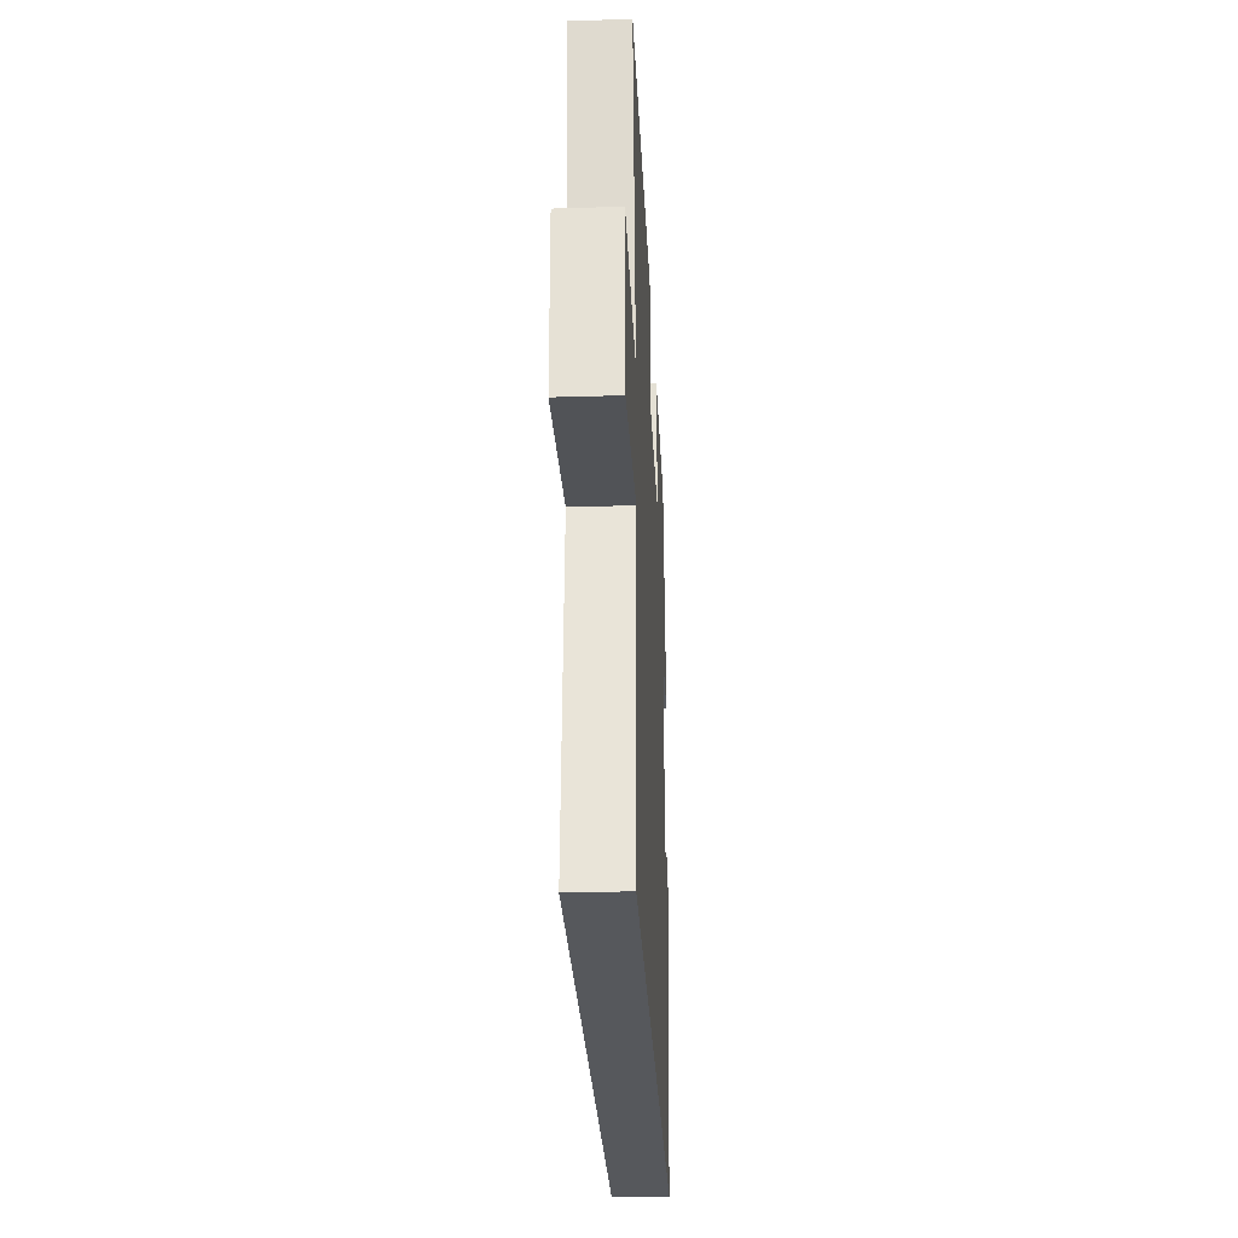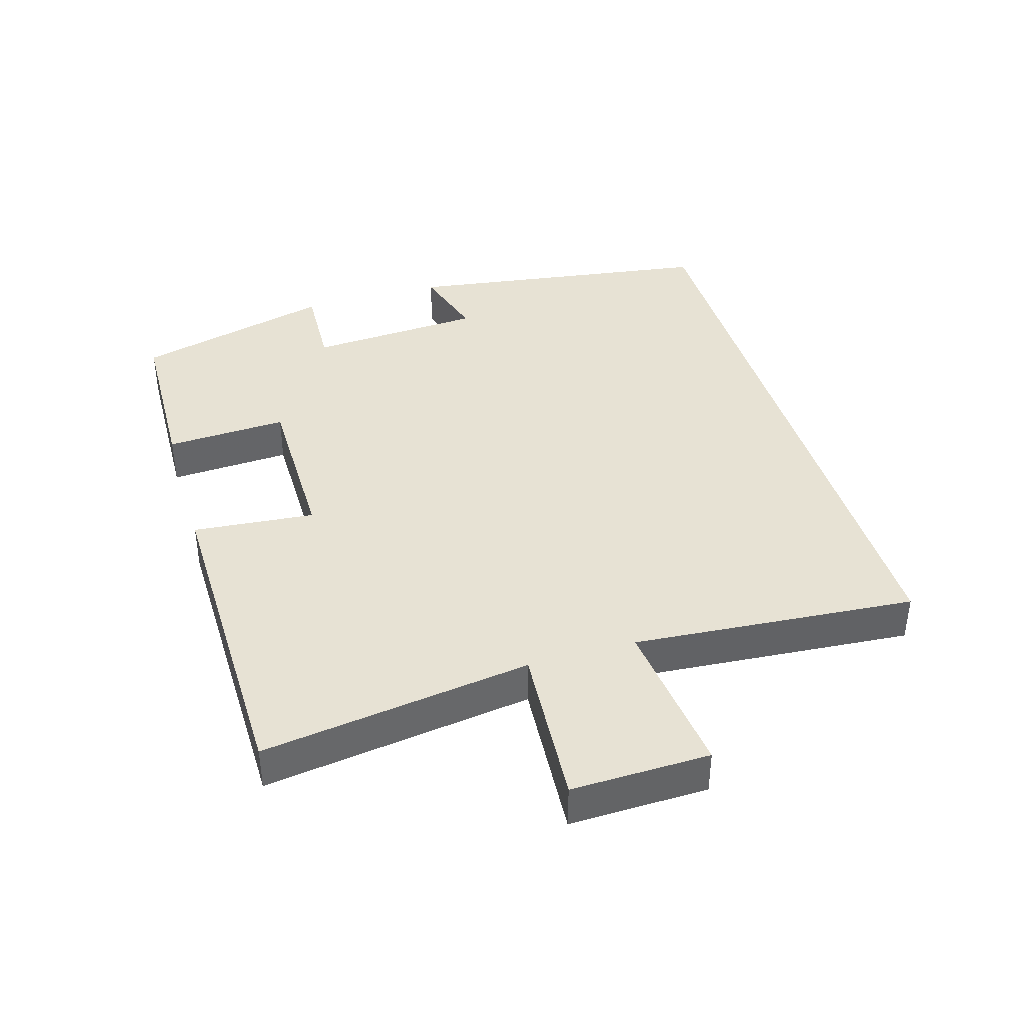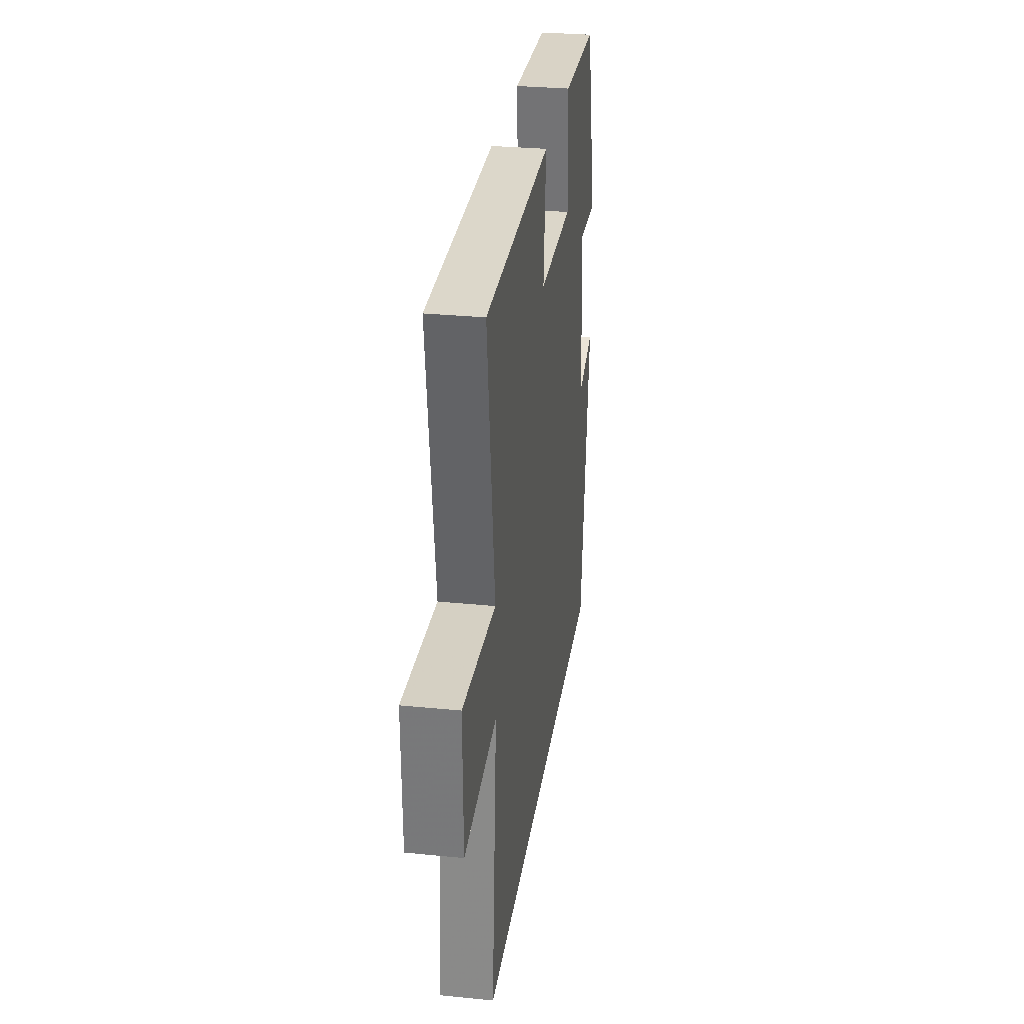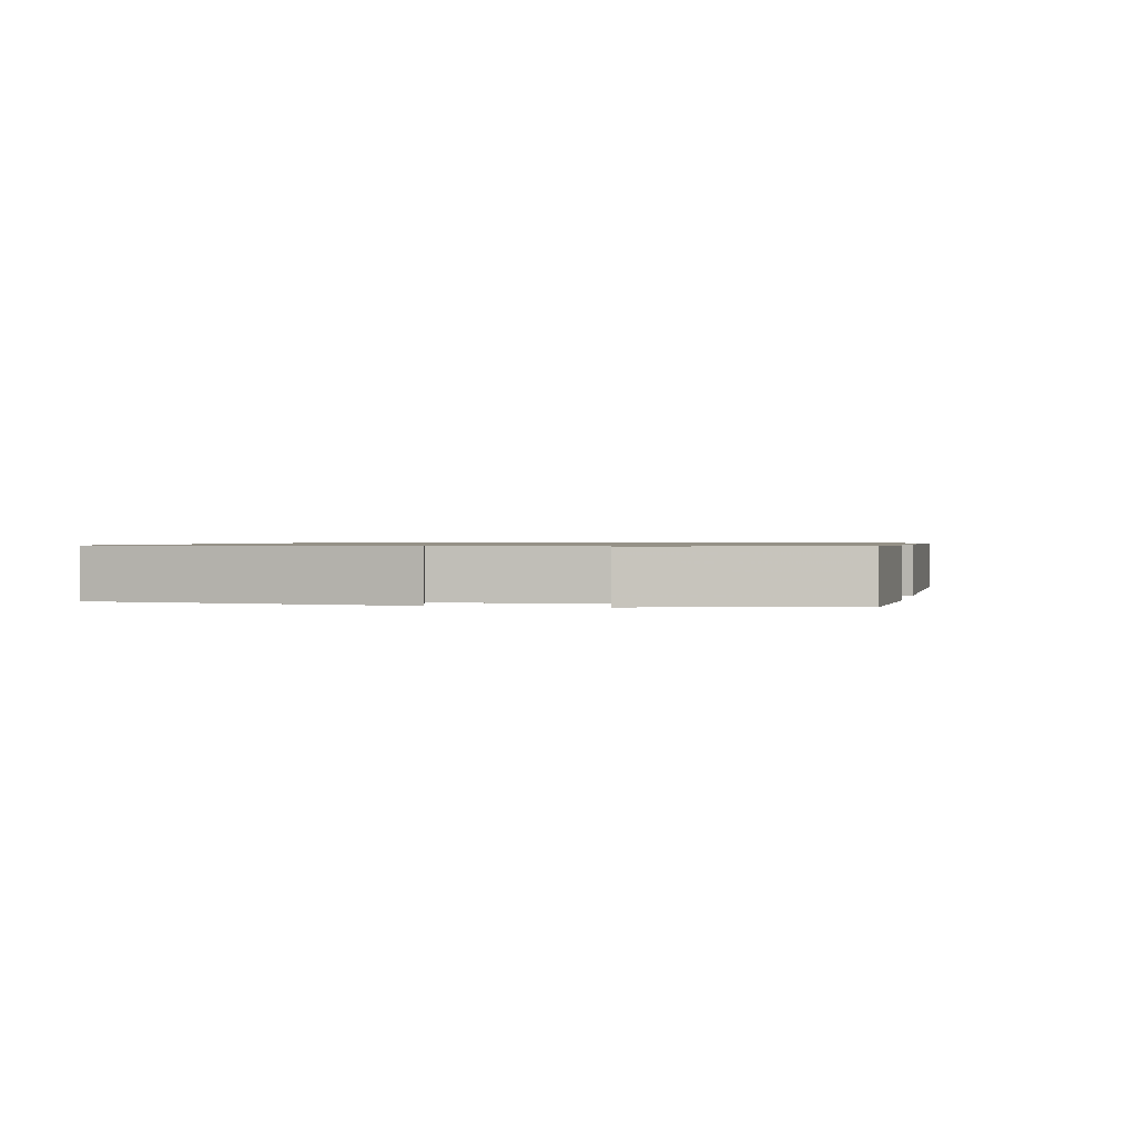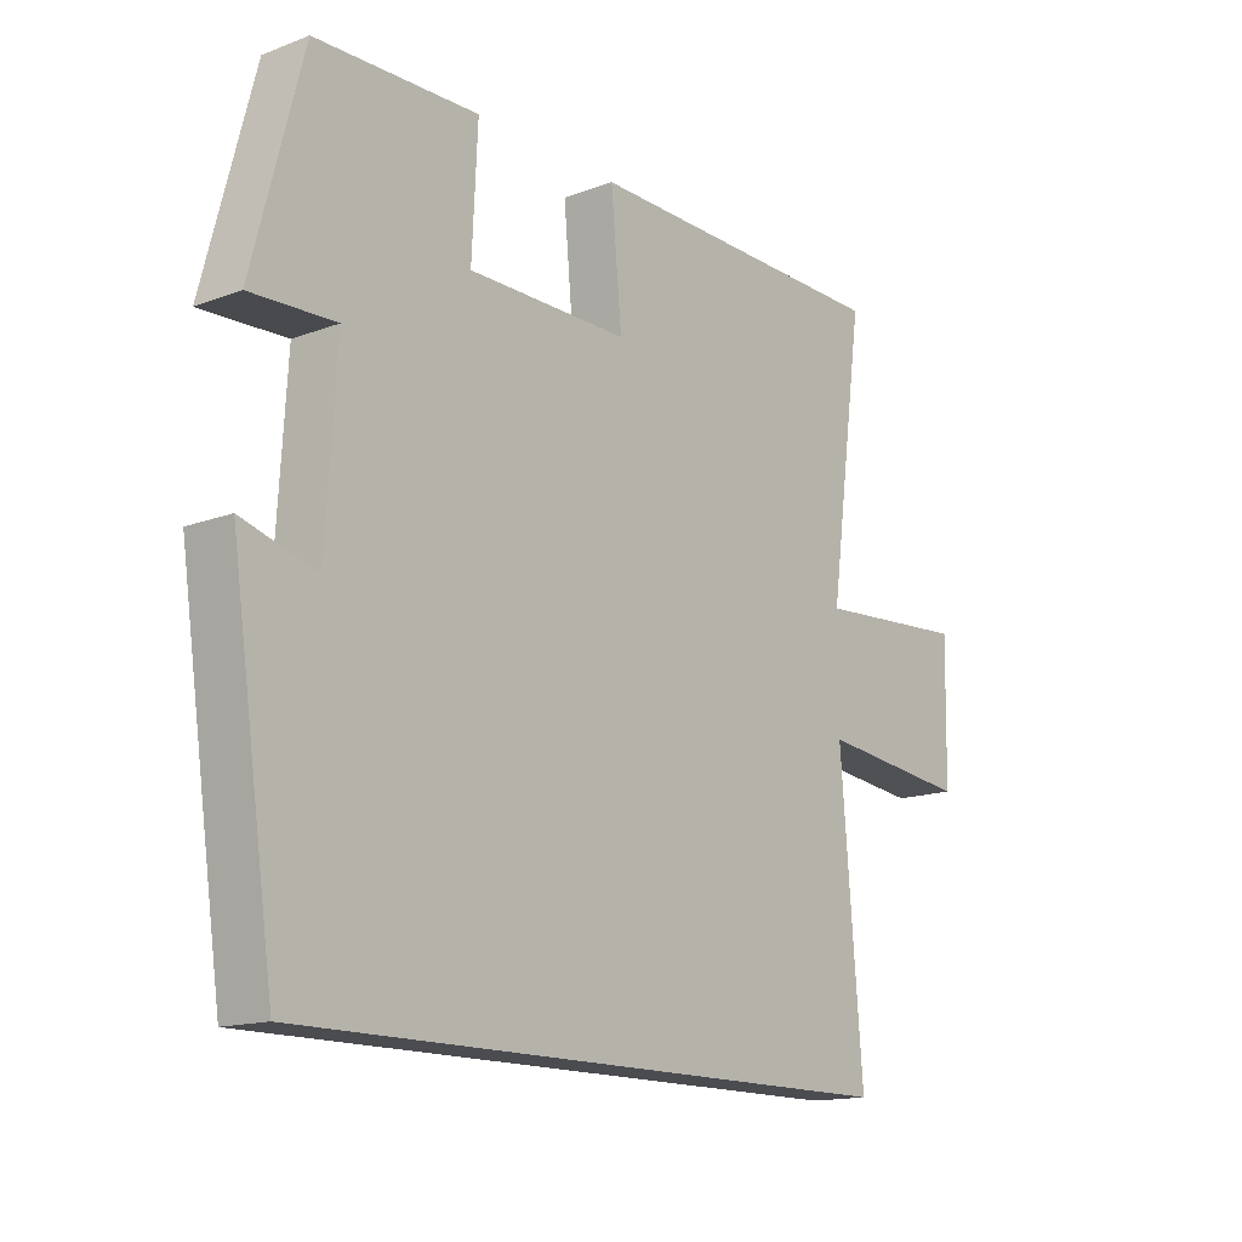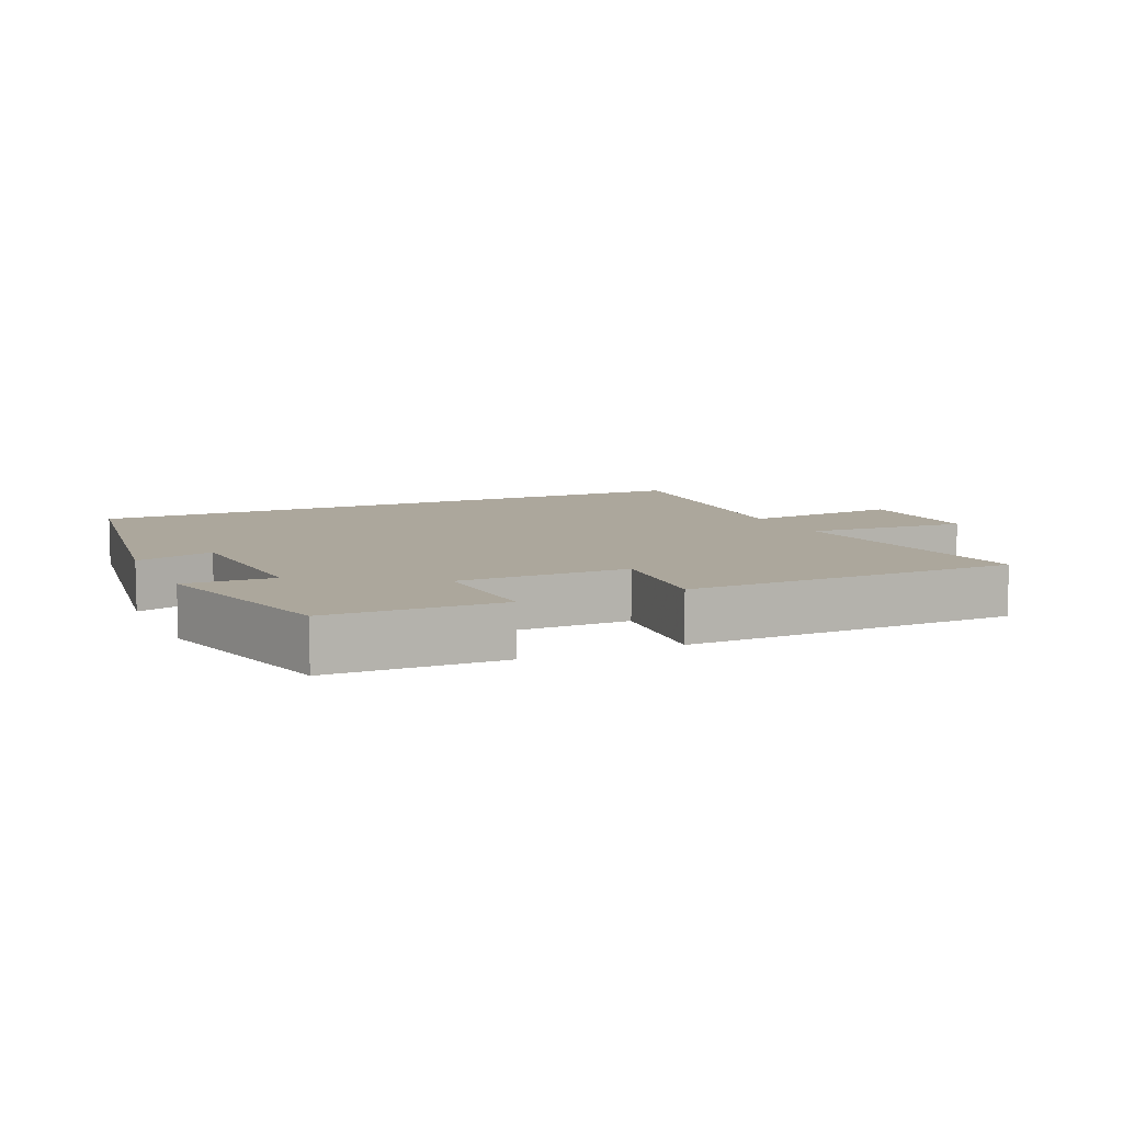
<metadata>
{"format":"obj","ext":"obj","renderer":"f3d","projection":"perspective","resolution":1024,"background":"white","views":[{"elev":-28.1,"azim":92.7,"up":"+Z"},{"elev":39.8,"azim":73.3,"up":"+Y"},{"elev":30.0,"azim":98.3,"up":"+Z"},{"elev":0.9,"azim":-77.1,"up":"+Y"},{"elev":-15.0,"azim":-51.2,"up":"+Z"},{"elev":8.3,"azim":-24.6,"up":"+Y"}]}
</metadata>
<code>
v 0.556 0.07 0.494
v 0.5 0.07 0.089
v 0.745 0.07 0.107
v 0.741 0.07 -0.101
v 0.5 0.07 -0.075
v 0.535 0.07 -0.5
v -0.431 0.07 -0.5
v -0.5 0.07 -0.031
v -0.383 0.07 -0.065
v -0.367 0.07 0.199
v -0.5 0.07 0.193
v -0.422 0.07 0.492
v -0.166 0.07 0.5
v -0.175 0.07 0.317
v 0.079 0.07 0.317
v 0.062 0.07 0.5
v 0.556 0 0.494
v 0.5 0 0.089
v 0.745 0 0.107
v 0.741 0 -0.101
v 0.5 0 -0.075
v 0.535 0 -0.5
v -0.431 0 -0.5
v -0.5 0 -0.031
v -0.383 0 -0.065
v -0.367 0 0.199
v -0.5 0 0.193
v -0.422 0 0.492
v -0.166 0 0.5
v -0.175 0 0.317
v 0.079 0 0.317
v 0.062 0 0.5
f 15 16 1 2
f 14 15 2
f 11 12 13 14
f 10 11 14
f 9 10 14 2
f 6 7 8 9
f 5 6 9
f 5 9 2 3
f 3 4 5
f 18 17 32 31
f 18 31 30
f 30 29 28 27
f 30 27 26
f 18 30 26 25
f 25 24 23 22
f 25 22 21
f 19 18 25 21
f 21 20 19
f 1 17 18 2
f 2 18 19 3
f 3 19 20 4
f 4 20 21 5
f 5 21 22 6
f 6 22 23 7
f 7 23 24 8
f 8 24 25 9
f 9 25 26 10
f 10 26 27 11
f 11 27 28 12
f 12 28 29 13
f 13 29 30 14
f 14 30 31 15
f 15 31 32 16
f 16 32 17 1

</code>
